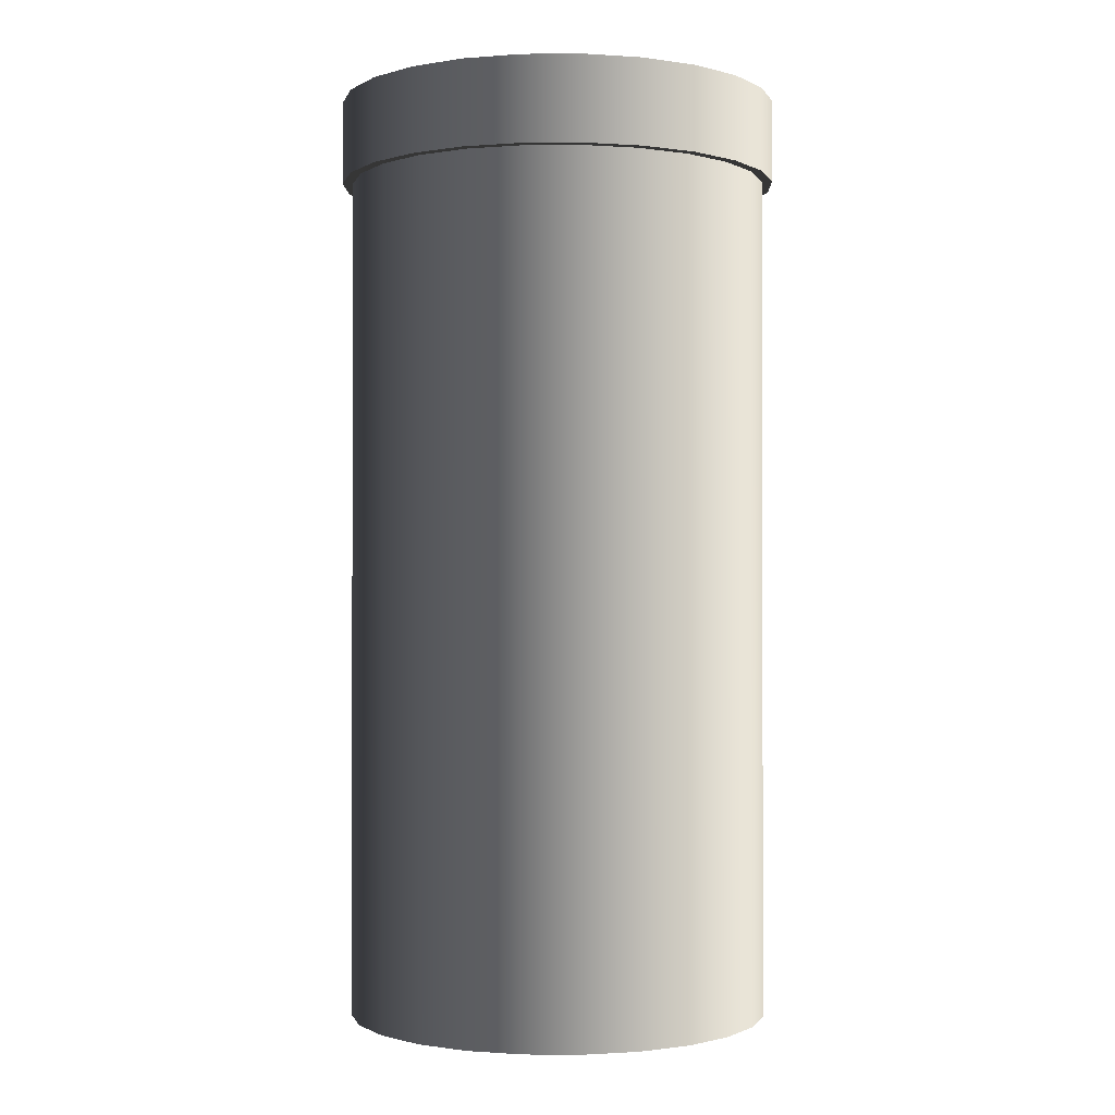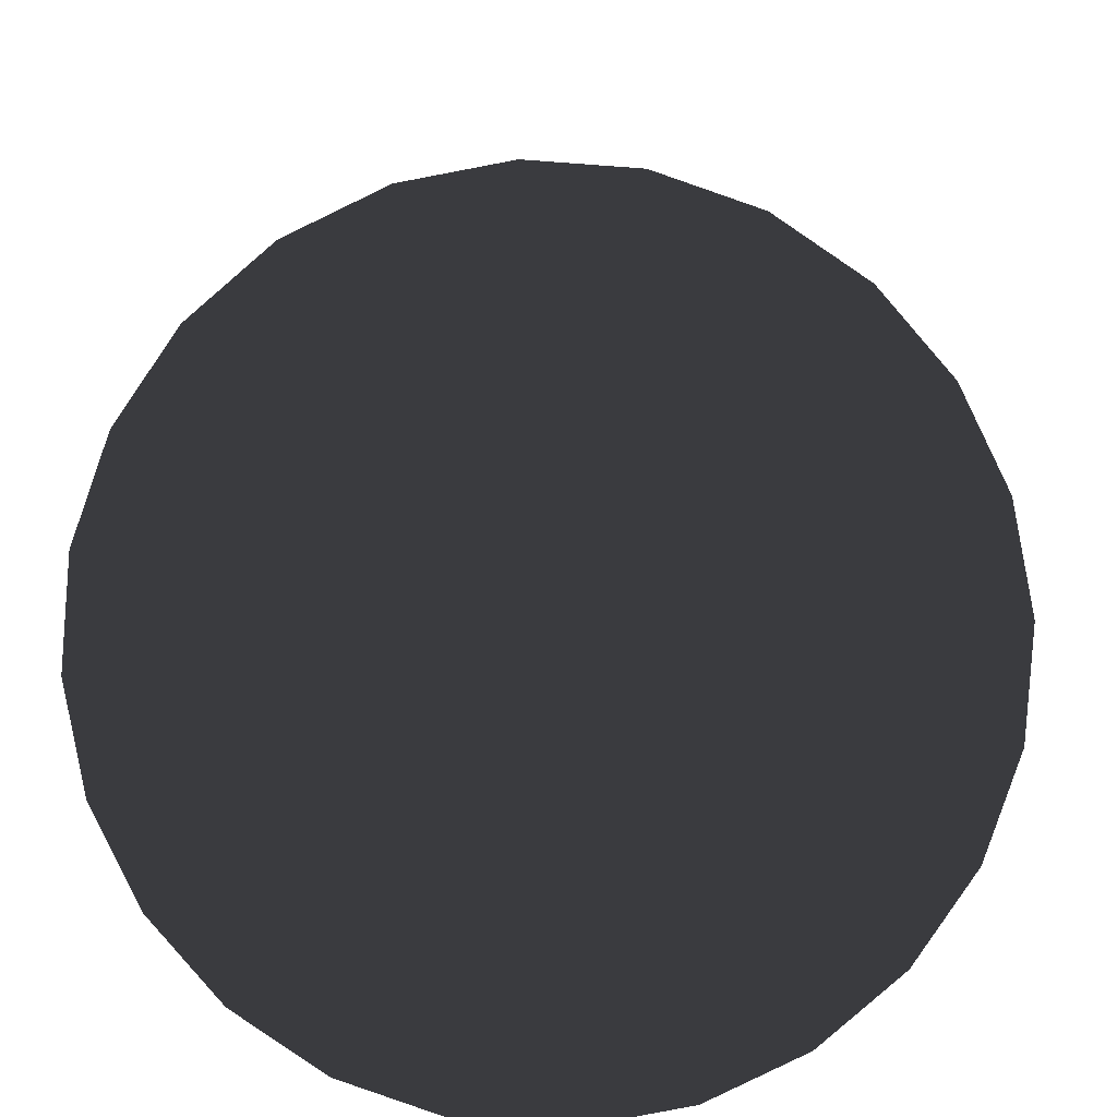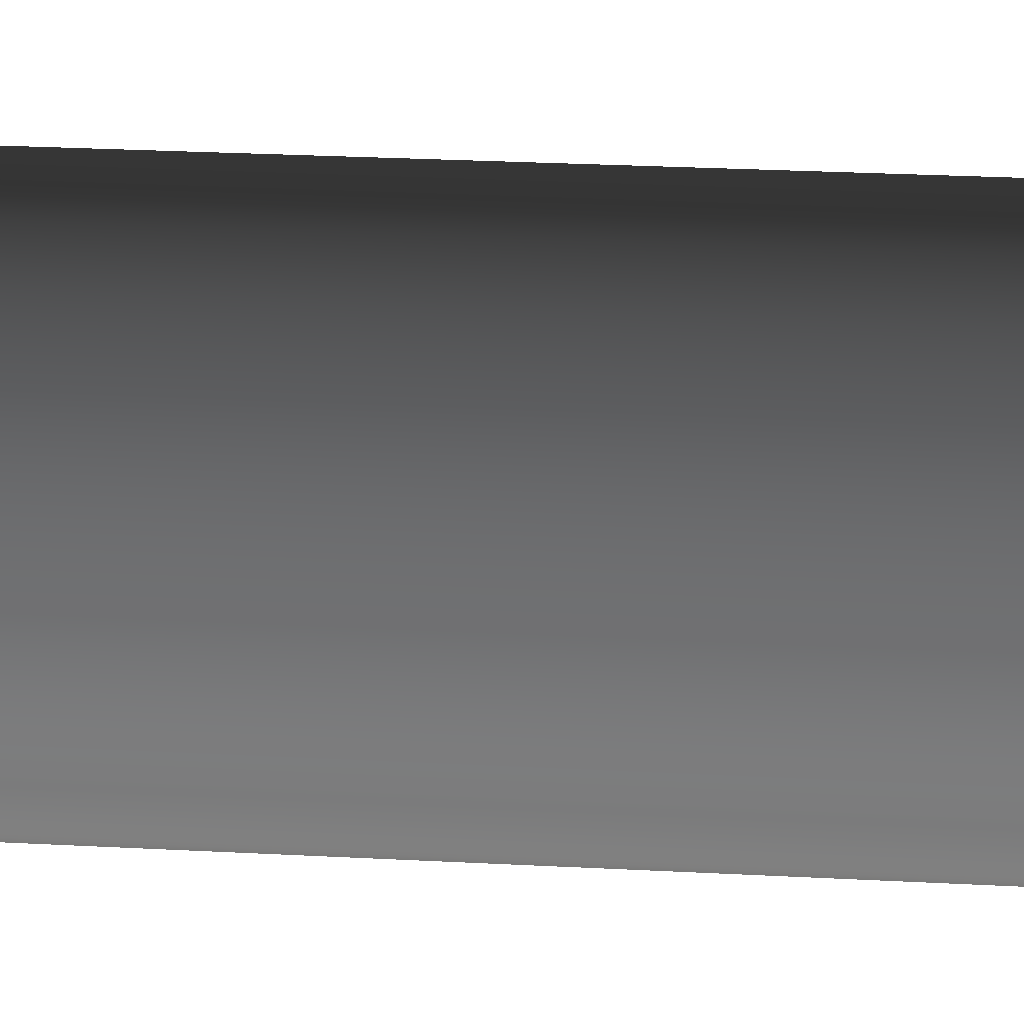
<metadata>
{"format":"obj","ext":"obj","renderer":"f3d","projection":"perspective","resolution":1024,"background":"white","views":[{"elev":-1.0,"azim":-114.5,"up":"+Z"},{"elev":4.8,"azim":-179.4,"up":"+Y"},{"elev":31.5,"azim":-85.9,"up":"+Y"}]}
</metadata>
<code>
v 0.05512 0.0114 -0.01614
v 0.05619 -0.003258 -0.1305
v 0.05512 0.0114 -0.1305
v 0.05619 -0.003258 -0.01614
v 0.05029 0.02527 -0.01614
v 0.05344 -0.01769 -0.1305
v 0.05029 0.02527 -0.1305
v 0.05344 -0.01769 -0.01614
v 0.04204 0.03743 -0.01614
v 0.04704 -0.03092 -0.1305
v 0.04204 0.03743 -0.1305
v 0.04704 -0.03092 -0.01614
v 0.03092 0.04704 -0.1305
v 0.03743 -0.04204 -0.1305
v 0.03092 0.04704 -0.01614
v 0.03743 -0.04204 -0.01614
v 0.01769 0.05344 -0.1305
v 0.02527 -0.05029 -0.01614
v 0.01769 0.05344 -0.01614
v 0.02527 -0.05029 -0.1305
v 0.003258 0.05619 -0.1305
v 0.0114 -0.05512 -0.01614
v 0.003258 0.05619 -0.01614
v 0.0114 -0.05512 -0.1305
v -0.0114 0.05512 -0.1305
v -0.003258 -0.05619 -0.01614
v -0.0114 0.05512 -0.01614
v -0.003258 -0.05619 -0.1305
v -0.02527 0.05029 -0.1305
v -0.01769 -0.05344 -0.01614
v -0.02527 0.05029 -0.01614
v -0.01769 -0.05344 -0.1305
v -0.03743 0.04204 -0.1305
v -0.03092 -0.04704 -0.01614
v -0.03743 0.04204 -0.01614
v -0.03092 -0.04704 -0.1305
v -0.04704 0.03092 -0.01614
v -0.04204 -0.03743 -0.01614
v -0.04704 0.03092 -0.1305
v -0.04204 -0.03743 -0.1305
v -0.05344 0.01769 -0.01614
v -0.05029 -0.02527 -0.1305
v -0.05344 0.01769 -0.1305
v -0.05029 -0.02527 -0.01614
v -0.05619 0.003258 -0.01614
v -0.05512 -0.0114 -0.1305
v -0.05619 0.003258 -0.1305
v -0.05512 -0.0114 -0.01614
v -0.0114 0.05512 -0.1727
v 0.01769 0.05344 -0.1727
v 0.003258 0.05619 -0.1727
v -0.02527 0.05029 -0.1727
v 0.03092 0.04704 -0.1727
v -0.03743 0.04204 -0.1727
v 0.04204 0.03743 -0.1727
v -0.04704 0.03092 -0.1727
v 0.05029 0.02527 -0.1727
v -0.05344 0.01769 -0.1727
v 0.05512 0.0114 -0.1727
v -0.05619 0.003258 -0.1727
v 0.05619 -0.003258 -0.1727
v -0.05512 -0.0114 -0.1727
v 0.05344 -0.01769 -0.1727
v -0.05029 -0.02527 -0.1727
v 0.04704 -0.03092 -0.1727
v -0.04204 -0.03743 -0.1727
v 0.03743 -0.04204 -0.1727
v -0.03092 -0.04704 -0.1727
v 0.02527 -0.05029 -0.1727
v -0.01769 -0.05344 -0.1727
v 0.0114 -0.05512 -0.1727
v -0.003258 -0.05619 -0.1727
v 0.05029 0.02527 0.06829
v 0.05512 0.0114 0.06829
v 0.04204 0.03743 0.06829
v 0.05619 -0.003258 0.06829
v 0.03092 0.04704 0.06829
v 0.05344 -0.01769 0.06829
v 0.01769 0.05344 0.06829
v 0.04704 -0.03092 0.06829
v 0.003258 0.05619 0.06829
v 0.03743 -0.04204 0.06829
v 0.02527 -0.05029 0.06829
v -0.0114 0.05512 0.06829
v 0.0114 -0.05512 0.06829
v -0.02527 0.05029 0.06829
v -0.003258 -0.05619 0.06829
v -0.03743 0.04204 0.06829
v -0.04704 0.03092 0.06829
v -0.01769 -0.05344 0.06829
v -0.05344 0.01769 0.06829
v -0.03092 -0.04704 0.06829
v -0.05619 0.003258 0.06829
v -0.04204 -0.03743 0.06829
v -0.05512 -0.0114 0.06829
v -0.05029 -0.02527 0.06829
v 0.0114 -0.05512 0.06777
v -0.003258 -0.05619 0.05369
v -0.003258 -0.05619 0.06777
v 0.0114 -0.05512 0.05369
v -0.01769 -0.05344 0.05369
v -0.01769 -0.05344 0.06777
v 0.02527 -0.05029 0.06777
v 0.01197 -0.05788 0.05369
v -0.01858 -0.05611 0.05369
v 0.02527 -0.05029 0.05369
v 0.02654 -0.05281 0.05369
v -0.003421 -0.059 0.05369
v -0.03092 -0.04704 0.05369
v -0.03246 -0.04939 0.05369
v -0.03092 -0.04704 0.06777
v 0.03743 -0.04204 0.06777
v 0.01197 -0.05788 0.07586
v -0.003421 -0.059 0.07586
v -0.03246 -0.04939 0.07586
v -0.01858 -0.05611 0.07586
v 0.03743 -0.04204 0.05369
v 0.0393 -0.04414 0.05369
v 0.02654 -0.05281 0.07586
v -0.04204 -0.03743 0.05369
v -0.04414 -0.0393 0.05369
v -0.04414 -0.0393 0.07586
v -0.04204 -0.03743 0.06777
v 0.04704 -0.03092 0.05369
v 0.0393 -0.04414 0.07586
v 0.04704 -0.03092 0.06777
v 0.04939 -0.03246 0.05369
v -0.05029 -0.02527 0.06777
v -0.05281 -0.02654 0.05369
v 0.04939 -0.03246 0.07586
v 0.05344 -0.01769 0.05369
v 0.05611 -0.01858 0.05369
v -0.05029 -0.02527 0.05369
v -0.05281 -0.02654 0.07586
v 0.05344 -0.01769 0.06777
v 0.05611 -0.01858 0.07586
v -0.05512 -0.0114 0.06777
v -0.05788 -0.01197 0.05369
v 0.05619 -0.003258 0.05369
v 0.059 -0.003421 0.05369
v 0.059 -0.003421 0.07586
v -0.05512 -0.0114 0.05369
v -0.05788 -0.01197 0.07586
v 0.05619 -0.003258 0.06777
v -0.05619 0.003258 0.06777
v -0.05619 0.003258 0.05369
v -0.059 0.003421 0.05369
v 0.05512 0.0114 0.05369
v 0.05788 0.01197 0.07586
v -0.059 0.003421 0.07586
v 0.05512 0.0114 0.06777
v 0.05788 0.01197 0.05369
v -0.05344 0.01769 0.06777
v -0.05344 0.01769 0.05369
v -0.05611 0.01858 0.05369
v 0.05029 0.02527 0.05369
v 0.05281 0.02654 0.07586
v -0.05611 0.01858 0.07586
v 0.05029 0.02527 0.06777
v 0.05281 0.02654 0.05369
v -0.04704 0.03092 0.06777
v -0.04704 0.03092 0.05369
v -0.04939 0.03246 0.05369
v 0.04204 0.03743 0.05369
v 0.04414 0.0393 0.07586
v -0.04939 0.03246 0.07586
v 0.04204 0.03743 0.06777
v 0.04414 0.0393 0.05369
v -0.03743 0.04204 0.06777
v -0.03743 0.04204 0.05369
v -0.0393 0.04414 0.05369
v 0.03092 0.04704 0.06777
v 0.03092 0.04704 0.05369
v 0.03246 0.04939 0.05369
v -0.0393 0.04414 0.07586
v 0.03246 0.04939 0.07586
v -0.02527 0.05029 0.05369
v -0.02654 0.05281 0.07586
v -0.02527 0.05029 0.06777
v 0.01769 0.05344 0.06777
v 0.01769 0.05344 0.05369
v 0.01858 0.05611 0.05369
v -0.02654 0.05281 0.05369
v 0.01858 0.05611 0.07586
v -0.0114 0.05512 0.05369
v -0.01197 0.05788 0.07586
v -0.0114 0.05512 0.06777
v 0.003258 0.05619 0.06777
v 0.003258 0.05619 0.05369
v 0.003421 0.059 0.05369
v -0.01197 0.05788 0.05369
v 0.003421 0.059 0.07586
g mesh1_mesh1-geometry
f 1 2 3
f 2 1 4
f 3 5 1
f 4 6 2
f 5 3 7
f 6 4 8
f 7 9 5
f 8 10 6
f 9 7 11
f 10 8 12
f 13 9 11
f 12 14 10
f 9 13 15
f 14 12 16
f 17 15 13
f 18 14 16
f 15 17 19
f 14 18 20
f 21 19 17
f 22 20 18
f 19 21 23
f 20 22 24
f 25 23 21
f 26 24 22
f 23 25 27
f 24 26 28
f 29 27 25
f 30 28 26
f 27 29 31
f 28 30 32
f 33 31 29
f 34 32 30
f 31 33 35
f 32 34 36
f 33 37 35
f 38 36 34
f 37 33 39
f 36 38 40
f 39 41 37
f 38 42 40
f 41 39 43
f 42 38 44
f 43 45 41
f 44 46 42
f 45 43 47
f 46 44 48
f 47 48 45
f 48 47 46
g mesh1_mesh1-geometry
f 3 2 1
f 4 1 2
f 1 5 3
f 2 6 4
f 7 3 5
f 8 4 6
f 5 9 7
f 6 10 8
f 11 7 9
f 12 8 10
f 11 9 13
f 10 14 12
f 15 13 9
f 16 12 14
f 13 15 17
f 16 14 18
f 19 17 15
f 20 18 14
f 17 19 21
f 18 20 22
f 23 21 19
f 24 22 20
f 21 23 25
f 22 24 26
f 27 25 23
f 28 26 24
f 25 27 29
f 26 28 30
f 31 29 27
f 32 30 28
f 29 31 33
f 30 32 34
f 35 33 31
f 36 34 32
f 35 37 33
f 34 36 38
f 39 33 37
f 40 38 36
f 37 41 39
f 40 42 38
f 43 39 41
f 44 38 42
f 41 45 43
f 42 46 44
f 47 43 45
f 48 44 46
f 45 48 47
f 46 47 48
g mesh2_mesh2-geometry
f 49 50 51
f 50 49 52
f 51 50 49
f 52 49 50
f 50 17 51
f 51 21 49
f 49 25 52
f 50 52 53
f 53 52 50
f 21 51 17
f 17 50 13
f 25 49 21
f 29 52 25
f 53 52 54
f 54 52 53
f 53 13 50
f 52 29 54
f 53 54 55
f 55 54 53
f 13 53 11
f 33 54 29
f 55 54 56
f 56 54 55
f 55 11 53
f 33 39 54
f 56 54 39
f 55 56 57
f 57 56 55
f 55 57 11
f 39 43 56
f 57 56 58
f 58 56 57
f 7 11 57
f 58 56 43
f 57 58 59
f 59 58 57
f 57 59 7
f 43 47 58
f 59 58 60
f 60 58 59
f 3 7 59
f 60 58 47
f 59 60 61
f 61 60 59
f 59 61 3
f 47 46 60
f 61 60 62
f 62 60 61
f 2 3 61
f 62 60 46
f 61 62 63
f 63 62 61
f 61 63 2
f 46 42 62
f 63 62 64
f 64 62 63
f 6 2 63
f 64 62 42
f 63 64 65
f 65 64 63
f 63 65 6
f 42 40 64
f 65 64 66
f 66 64 65
f 10 6 65
f 66 64 40
f 65 66 67
f 67 66 65
f 65 67 10
f 66 40 68
f 67 66 68
f 68 66 67
f 14 10 67
f 36 68 40
f 67 68 69
f 69 68 67
f 14 67 20
f 68 36 70
f 69 68 70
f 70 68 69
f 69 20 67
f 32 70 36
f 69 70 71
f 71 70 69
f 20 69 24
f 70 32 72
f 71 70 72
f 72 70 71
f 71 24 69
f 28 72 32
f 72 28 71
f 24 71 28
g mesh2_mesh2-geometry
f 51 17 50
f 49 21 51
f 52 25 49
f 17 51 21
f 13 50 17
f 21 49 25
f 25 52 29
f 50 13 53
f 54 29 52
f 11 53 13
f 29 54 33
f 53 11 55
f 54 39 33
f 39 54 56
f 11 57 55
f 56 43 39
f 57 11 7
f 43 56 58
f 7 59 57
f 58 47 43
f 59 7 3
f 47 58 60
f 3 61 59
f 60 46 47
f 61 3 2
f 46 60 62
f 2 63 61
f 62 42 46
f 63 2 6
f 42 62 64
f 6 65 63
f 64 40 42
f 65 6 10
f 40 64 66
f 10 67 65
f 68 40 66
f 67 10 14
f 40 68 36
f 20 67 14
f 70 36 68
f 67 20 69
f 36 70 32
f 24 69 20
f 72 32 70
f 69 24 71
f 32 72 28
f 71 28 72
f 28 71 24
g mesh3_mesh3-geometry
f 73 1 5
f 1 73 74
f 5 75 73
f 74 4 1
f 75 5 9
f 4 74 76
f 15 75 9
f 76 8 4
f 75 15 77
f 8 76 78
f 19 77 15
f 78 12 8
f 77 19 79
f 12 78 80
f 23 79 19
f 80 16 12
f 79 23 81
f 16 80 82
f 27 81 23
f 83 16 82
f 81 27 84
f 16 83 18
f 31 84 27
f 85 18 83
f 84 31 86
f 18 85 22
f 35 86 31
f 87 22 85
f 86 35 88
f 22 87 26
f 35 89 88
f 90 26 87
f 89 35 37
f 26 90 30
f 37 91 89
f 92 30 90
f 91 37 41
f 30 92 34
f 41 93 91
f 94 34 92
f 93 41 45
f 34 94 38
f 45 95 93
f 94 44 38
f 95 45 48
f 44 94 96
f 48 96 95
f 96 48 44
g mesh3_mesh3-geometry
f 5 1 73
f 74 73 1
f 73 75 5
f 1 4 74
f 9 5 75
f 76 74 4
f 9 75 15
f 4 8 76
f 77 15 75
f 78 76 8
f 15 77 19
f 8 12 78
f 79 19 77
f 80 78 12
f 19 79 23
f 12 16 80
f 81 23 79
f 82 80 16
f 23 81 27
f 82 16 83
f 84 27 81
f 18 83 16
f 27 84 31
f 83 18 85
f 86 31 84
f 22 85 18
f 31 86 35
f 85 22 87
f 88 35 86
f 26 87 22
f 88 89 35
f 87 26 90
f 37 35 89
f 30 90 26
f 89 91 37
f 90 30 92
f 41 37 91
f 34 92 30
f 91 93 41
f 92 34 94
f 45 41 93
f 38 94 34
f 93 95 45
f 38 44 94
f 48 45 95
f 96 94 44
f 95 96 48
f 44 48 96
g mesh4_mesh4-geometry
f 97 98 99
f 98 97 100
f 99 98 97
f 100 97 98
f 101 99 98
f 98 99 101
f 102 97 99
f 99 97 102
f 103 100 97
f 97 100 103
f 100 104 98
f 98 104 100
f 99 101 102
f 102 101 99
f 105 101 98
f 98 101 105
f 102 103 97
f 97 103 102
f 100 103 106
f 106 103 100
f 100 107 104
f 104 107 100
f 108 98 104
f 104 98 108
f 109 102 101
f 101 102 109
f 110 101 105
f 105 101 110
f 105 98 108
f 108 98 105
f 111 103 102
f 102 103 111
f 112 106 103
f 103 106 112
f 106 107 100
f 100 107 106
f 107 113 104
f 104 113 107
f 104 114 108
f 108 114 104
f 102 109 111
f 111 109 102
f 110 109 101
f 101 109 110
f 105 115 110
f 110 115 105
f 108 116 105
f 105 116 108
f 111 112 103
f 103 112 111
f 106 112 117
f 117 112 106
f 106 118 107
f 107 118 106
f 113 107 119
f 119 107 113
f 114 104 113
f 113 104 114
f 116 108 114
f 114 108 116
f 120 111 109
f 109 111 120
f 121 109 110
f 110 109 121
f 115 105 116
f 116 105 115
f 122 110 115
f 115 110 122
f 123 112 111
f 111 112 123
f 112 124 117
f 117 124 112
f 117 118 106
f 106 118 117
f 118 119 107
f 107 119 118
f 119 116 113
f 113 116 119
f 113 116 114
f 114 116 113
f 111 120 123
f 123 120 111
f 121 120 109
f 109 120 121
f 110 122 121
f 121 122 110
f 119 115 116
f 116 115 119
f 125 122 115
f 115 122 125
f 123 126 112
f 112 126 123
f 124 112 126
f 126 112 124
f 124 127 117
f 117 127 124
f 117 127 118
f 118 127 117
f 119 118 125
f 125 118 119
f 120 128 123
f 123 128 120
f 129 120 121
f 121 120 129
f 122 129 121
f 121 129 122
f 125 115 119
f 119 115 125
f 130 122 125
f 125 122 130
f 128 126 123
f 123 126 128
f 126 131 124
f 124 131 126
f 124 132 127
f 127 132 124
f 130 118 127
f 127 118 130
f 118 130 125
f 125 130 118
f 128 120 133
f 133 120 128
f 129 133 120
f 120 133 129
f 129 122 134
f 134 122 129
f 130 134 122
f 122 134 130
f 128 135 126
f 126 135 128
f 131 126 135
f 135 126 131
f 131 132 124
f 124 132 131
f 136 127 132
f 132 127 136
f 127 136 130
f 130 136 127
f 133 137 128
f 128 137 133
f 138 133 129
f 129 133 138
f 134 138 129
f 129 138 134
f 136 134 130
f 130 134 136
f 137 135 128
f 128 135 137
f 135 139 131
f 131 139 135
f 131 140 132
f 132 140 131
f 132 141 136
f 136 141 132
f 137 133 142
f 142 133 137
f 138 142 133
f 133 142 138
f 138 134 143
f 143 134 138
f 136 143 134
f 134 143 136
f 137 144 135
f 135 144 137
f 139 135 144
f 144 135 139
f 139 140 131
f 131 140 139
f 141 132 140
f 140 132 141
f 141 143 136
f 136 143 141
f 142 145 137
f 137 145 142
f 138 146 142
f 142 146 138
f 143 147 138
f 138 147 143
f 145 144 137
f 137 144 145
f 144 148 139
f 139 148 144
f 148 140 139
f 139 140 148
f 140 149 141
f 141 149 140
f 141 150 143
f 143 150 141
f 145 142 146
f 146 142 145
f 147 146 138
f 138 146 147
f 147 143 150
f 150 143 147
f 145 151 144
f 144 151 145
f 148 144 151
f 151 144 148
f 148 152 140
f 140 152 148
f 149 140 152
f 152 140 149
f 149 150 141
f 141 150 149
f 146 153 145
f 145 153 146
f 147 154 146
f 146 154 147
f 150 155 147
f 147 155 150
f 153 151 145
f 145 151 153
f 151 156 148
f 148 156 151
f 156 152 148
f 148 152 156
f 152 157 149
f 149 157 152
f 149 158 150
f 150 158 149
f 153 146 154
f 154 146 153
f 155 154 147
f 147 154 155
f 155 150 158
f 158 150 155
f 153 159 151
f 151 159 153
f 156 151 159
f 159 151 156
f 156 160 152
f 152 160 156
f 157 152 160
f 160 152 157
f 157 158 149
f 149 158 157
f 154 161 153
f 153 161 154
f 155 162 154
f 154 162 155
f 158 163 155
f 155 163 158
f 161 159 153
f 153 159 161
f 159 164 156
f 156 164 159
f 164 160 156
f 156 160 164
f 160 165 157
f 157 165 160
f 157 166 158
f 158 166 157
f 161 154 162
f 162 154 161
f 163 162 155
f 155 162 163
f 163 158 166
f 166 158 163
f 161 167 159
f 159 167 161
f 164 159 167
f 167 159 164
f 164 168 160
f 160 168 164
f 165 160 168
f 168 160 165
f 165 166 157
f 157 166 165
f 162 169 161
f 161 169 162
f 163 170 162
f 162 170 163
f 166 171 163
f 163 171 166
f 169 167 161
f 161 167 169
f 172 164 167
f 167 164 172
f 173 168 164
f 164 168 173
f 174 165 168
f 168 165 174
f 165 175 166
f 166 175 165
f 169 162 170
f 170 162 169
f 171 170 163
f 163 170 171
f 171 166 175
f 175 166 171
f 169 172 167
f 167 172 169
f 164 172 173
f 173 172 164
f 173 174 168
f 168 174 173
f 165 174 176
f 176 174 165
f 176 175 165
f 165 175 176
f 177 169 170
f 170 169 177
f 171 177 170
f 170 177 171
f 178 171 175
f 175 171 178
f 179 172 169
f 169 172 179
f 180 173 172
f 172 173 180
f 181 174 173
f 173 174 181
f 182 176 174
f 174 176 182
f 176 178 175
f 175 178 176
f 169 177 179
f 179 177 169
f 183 177 171
f 171 177 183
f 171 178 183
f 183 178 171
f 179 180 172
f 172 180 179
f 173 180 181
f 181 180 173
f 181 182 174
f 174 182 181
f 176 182 184
f 184 182 176
f 184 178 176
f 176 178 184
f 185 179 177
f 177 179 185
f 183 185 177
f 177 185 183
f 186 183 178
f 178 183 186
f 187 180 179
f 179 180 187
f 188 181 180
f 180 181 188
f 189 182 181
f 181 182 189
f 190 184 182
f 182 184 190
f 184 186 178
f 178 186 184
f 179 185 187
f 187 185 179
f 191 185 183
f 183 185 191
f 183 186 191
f 191 186 183
f 180 187 188
f 188 187 180
f 181 188 189
f 189 188 181
f 191 182 189
f 189 182 191
f 184 190 192
f 192 190 184
f 182 191 190
f 190 191 182
f 186 184 192
f 192 184 186
f 189 187 185
f 185 187 189
f 185 191 189
f 189 191 185
f 192 191 186
f 186 191 192
f 187 189 188
f 188 189 187
f 191 192 190
f 190 192 191
g mesh5_mesh5-geometry
l 130 136
l 125 130
l 136 141
l 119 125
l 141 149
l 113 119
l 149 157
l 114 113
l 157 165
l 116 114
l 165 176
l 115 116
l 176 184
l 122 115
l 184 192
l 134 122
l 192 186
l 143 134
l 186 178
l 150 143
l 178 175
l 158 150
l 175 166
l 166 158
g mesh6_mesh6-geometry
l 101 98
l 109 101
l 98 100
l 120 109
l 100 106
l 133 120
l 106 117
l 142 133
l 117 124
l 146 142
l 124 131
l 154 146
l 131 139
l 162 154
l 139 148
l 170 162
l 148 156
l 177 170
l 156 164
l 185 177
l 164 173
l 189 185
l 173 181
l 181 189
g mesh7_mesh7-geometry
l 99 97
l 102 99
l 97 103
l 111 102
l 103 112
l 123 111
l 112 126
l 128 123
l 126 135
l 137 128
l 135 144
l 145 137
l 144 151
l 153 145
l 151 159
l 161 153
l 159 167
l 169 161
l 167 172
l 179 169
l 172 180
l 187 179
l 180 188
l 188 187
g mesh8_mesh8-geometry
l 140 152
l 132 140
l 152 160
l 127 132
l 160 168
l 118 127
l 168 174
l 107 118
l 174 182
l 104 107
l 182 190
l 108 104
l 190 191
l 105 108
l 191 183
l 110 105
l 183 171
l 121 110
l 171 163
l 129 121
l 163 155
l 138 129
l 155 147
l 147 138

</code>
